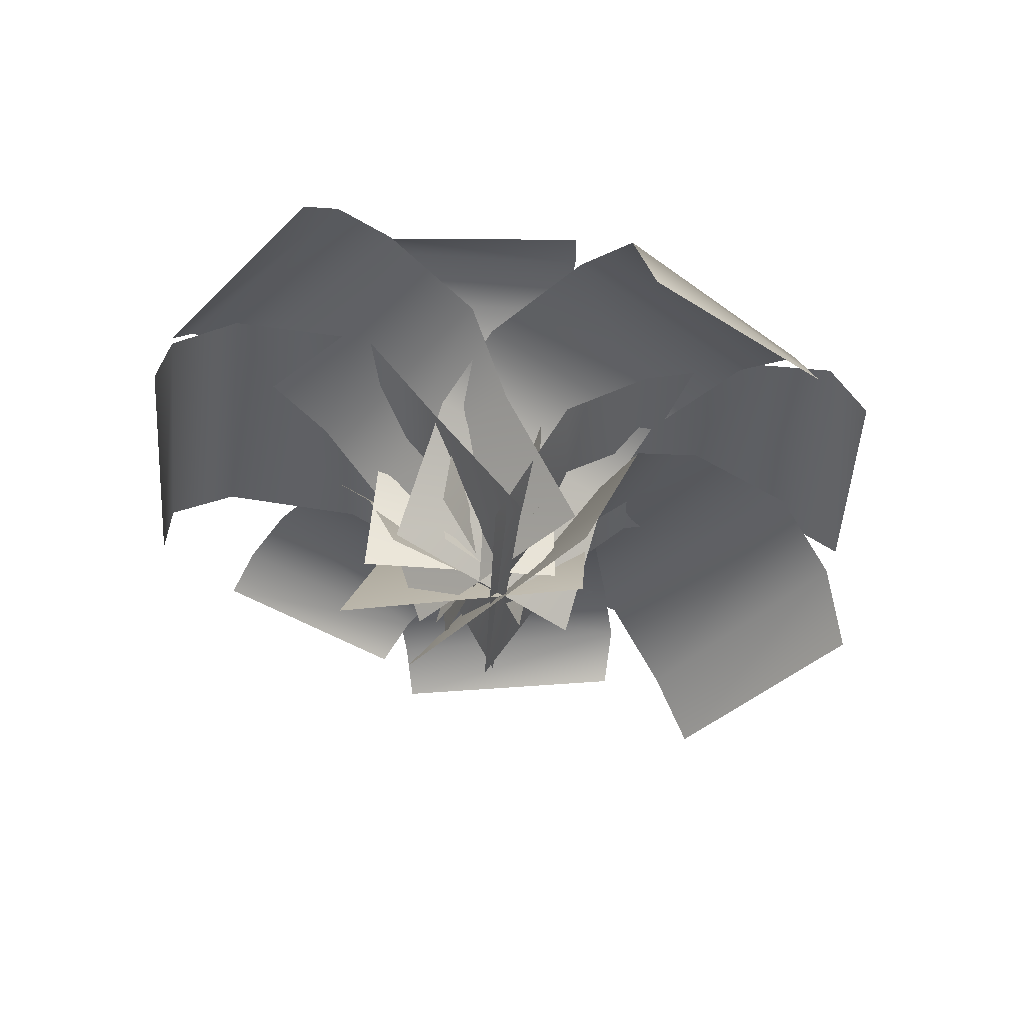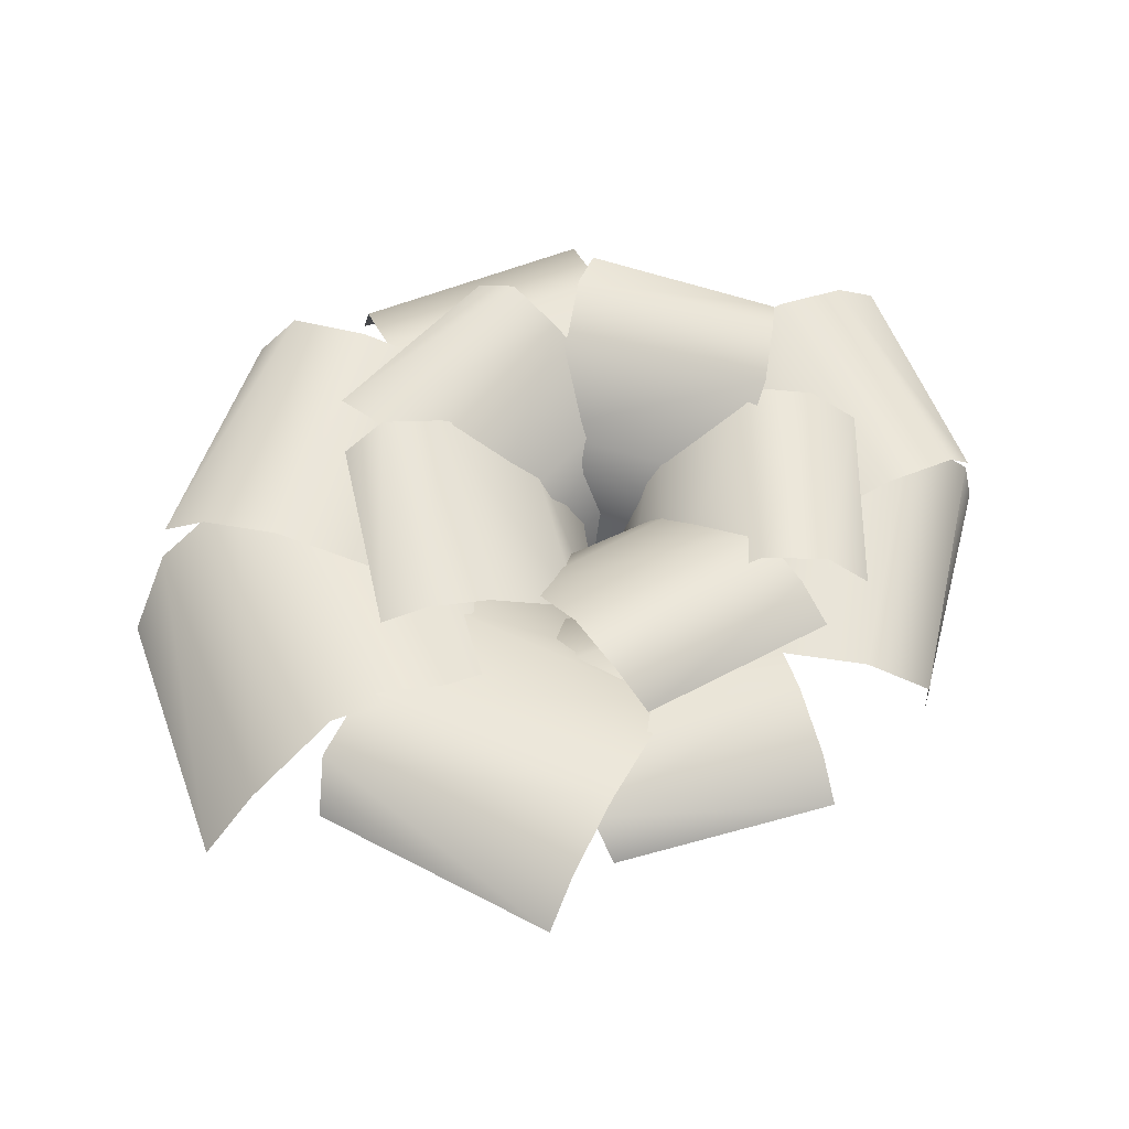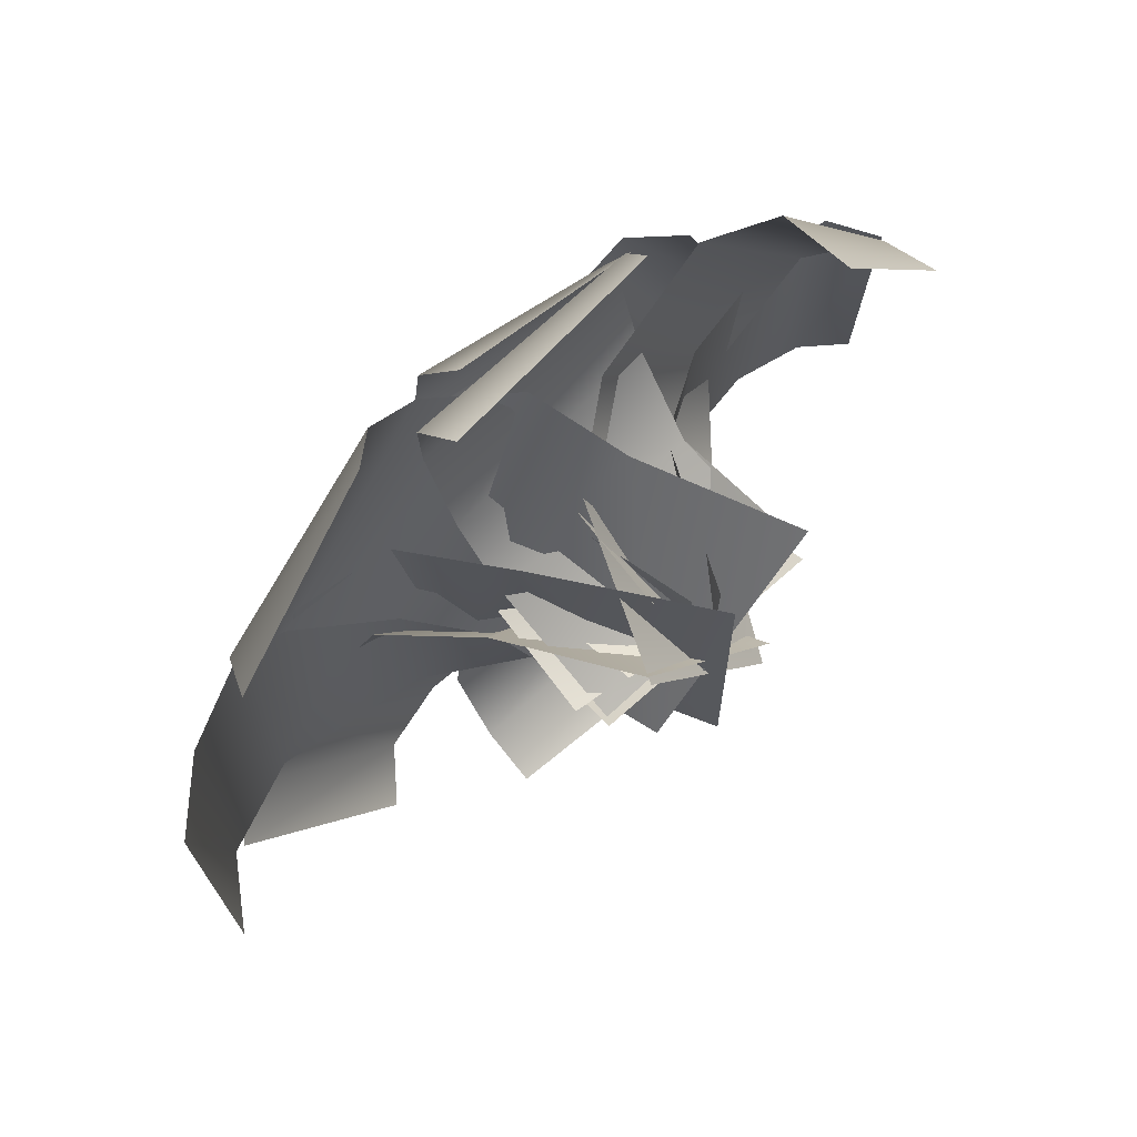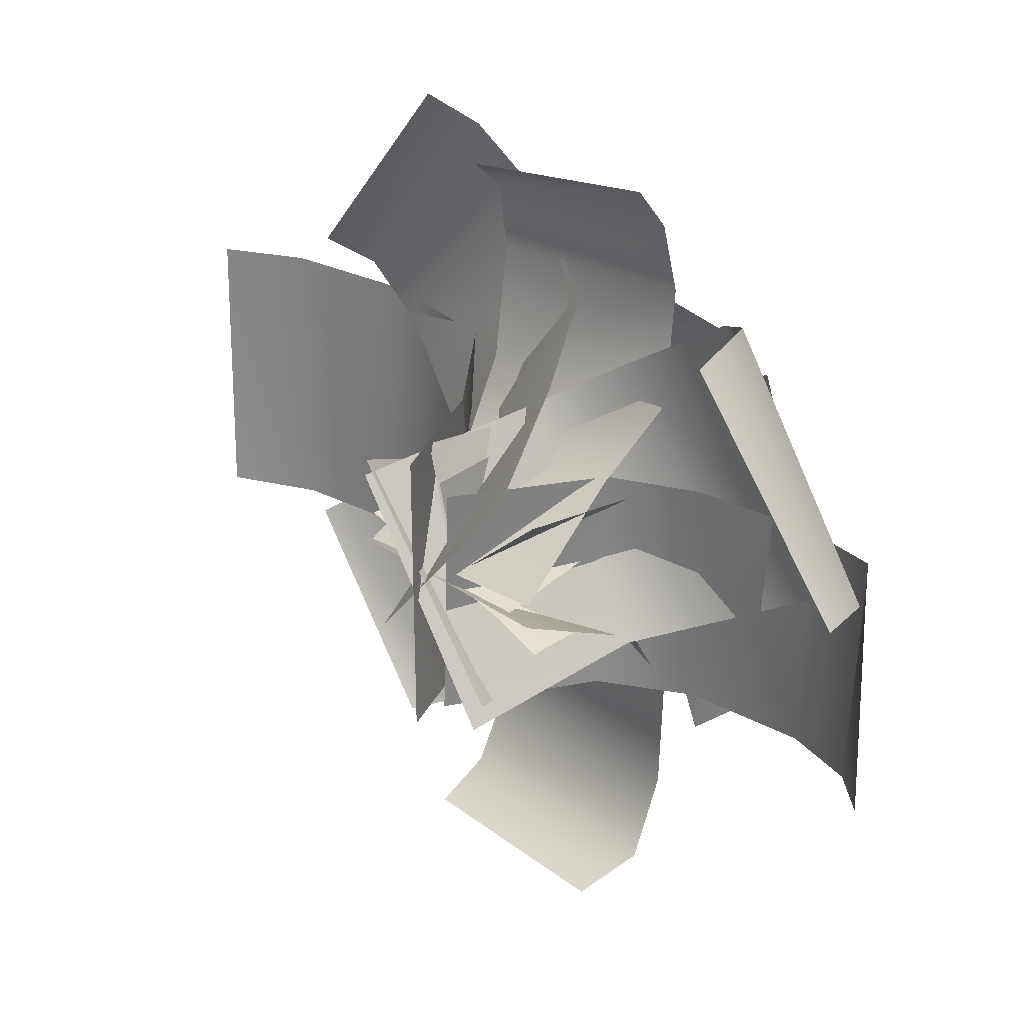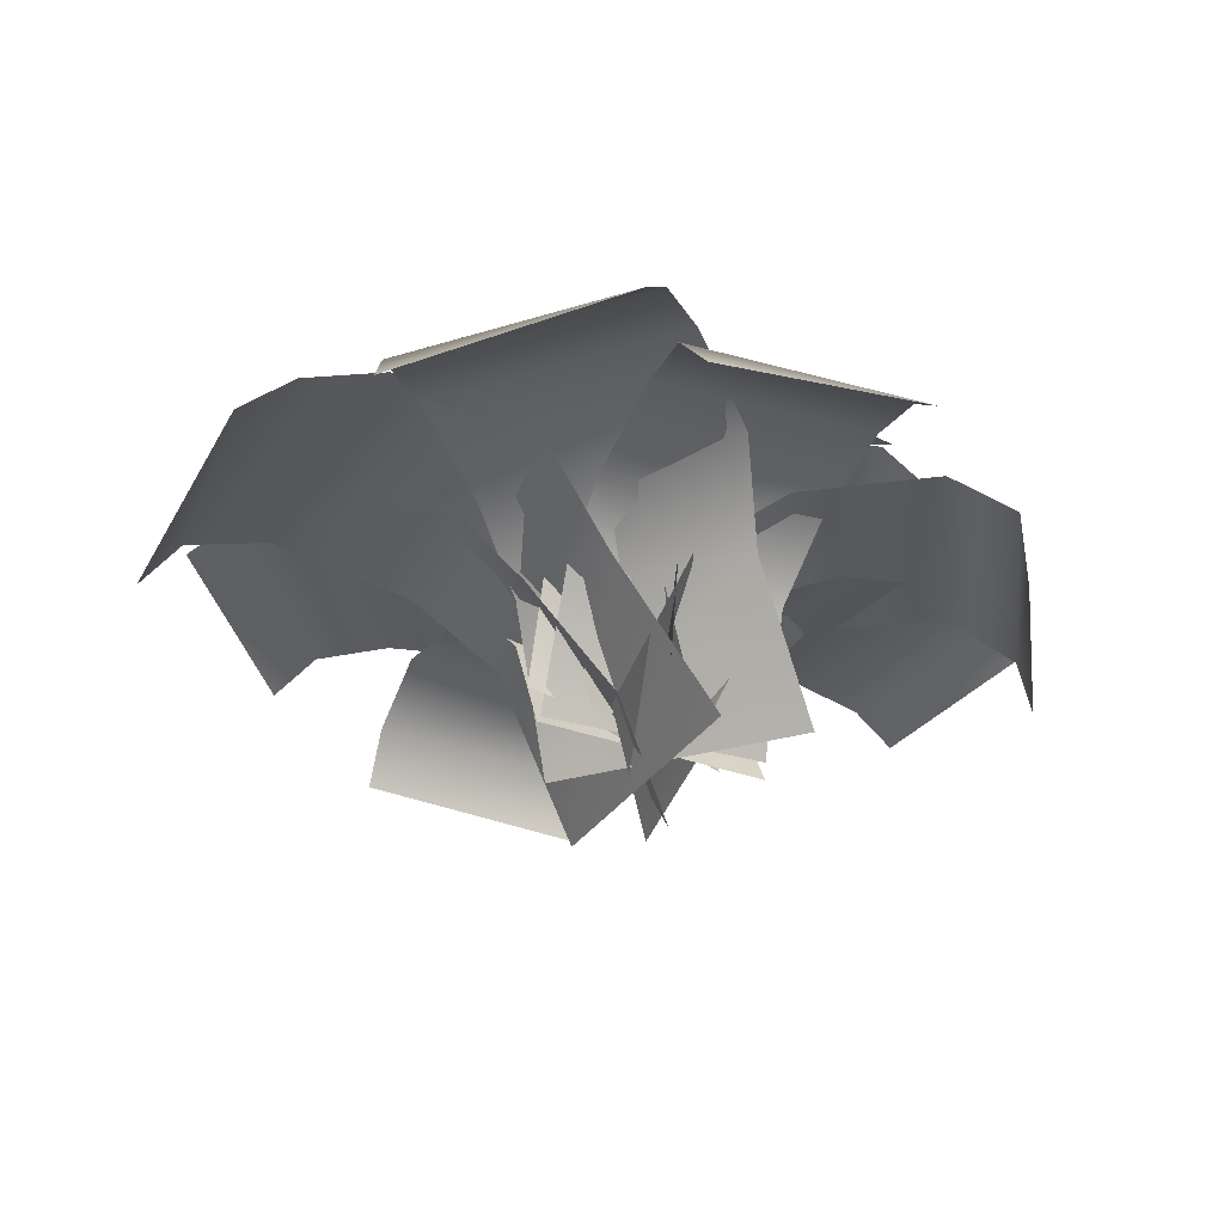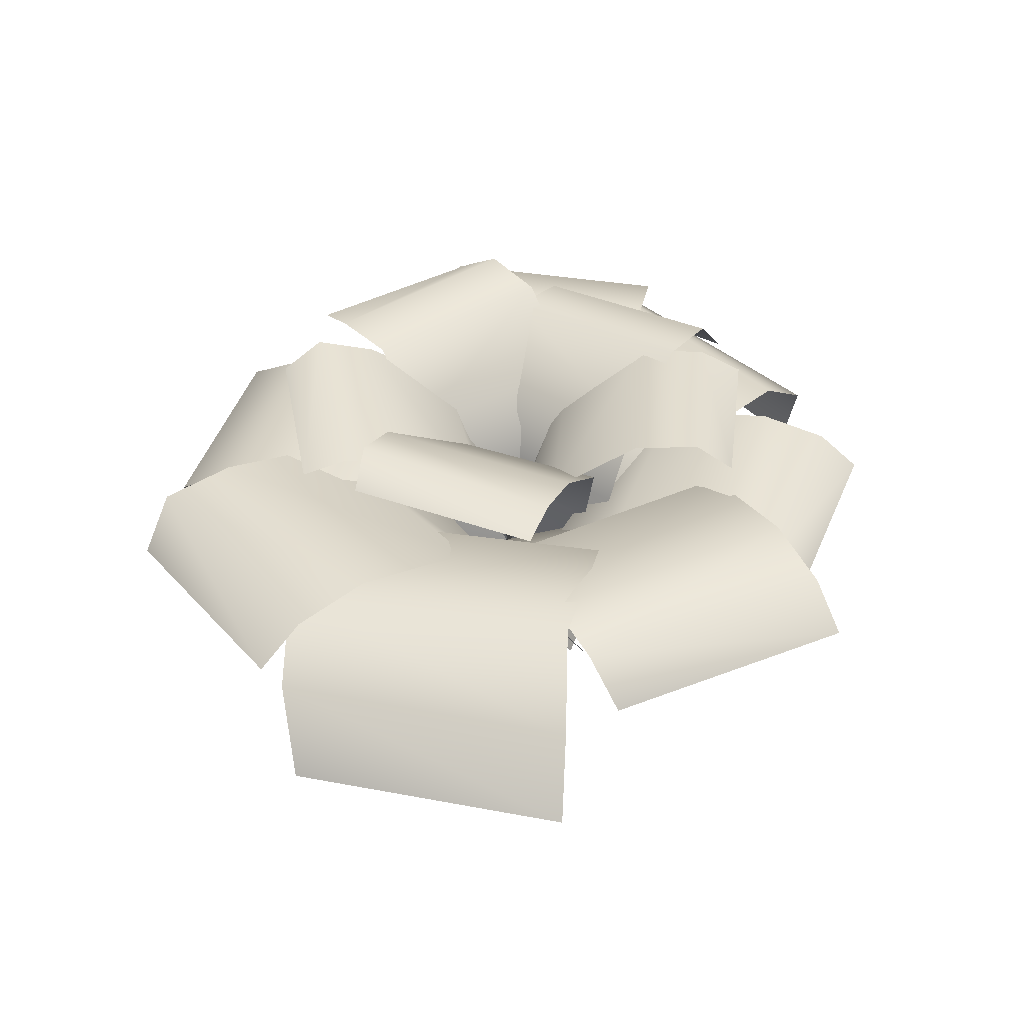
<metadata>
{"format":"obj","ext":"obj","renderer":"f3d","projection":"perspective","resolution":1024,"background":"white","views":[{"elev":-41.9,"azim":138.3,"up":"+Y"},{"elev":58.2,"azim":-22.2,"up":"+Y"},{"elev":67.1,"azim":-42.2,"up":"+Z"},{"elev":28.8,"azim":47.1,"up":"+Z"},{"elev":-32.1,"azim":-27.9,"up":"+Y"},{"elev":37.6,"azim":-75.8,"up":"+Y"}]}
</metadata>
<code>
o Plane
v -1.669 1.421 -4.981
v 1.291 1.275 -4.875
v -1.681 2.134 -4.625
v 1.442 2.134 -4.625
v -1.717 2.697 -3.607
v 1.406 2.587 -3.607
v -1.561 2.637 -1.976
v 1.561 2.47 -1.976
v -1.347 1.669 -1.122
v 1.561 1.857 -0.9428
v -1.561 -0.004097 -0.03622
v 1.561 -0.004097 -0.03622
v 4.923 2.331 -2.113
v 4.931 2.184 0.8486
v 4.373 2.744 -2.092
v 4.494 2.744 1.028
v 3.455 2.912 -2.057
v 3.576 2.802 1.064
v 1.942 2.637 -1.998
v 2.063 2.47 1.123
v 1.097 1.669 -1.751
v 1.031 1.857 1.163
v 0.004071 -0.004097 -1.923
v 0.1251 -0.004097 1.198
v 5.067 1.391 0.8958
v 3.069 1.227 3.538
v 4.897 2.124 0.8707
v 2.892 2.124 3.73
v 4.156 2.764 0.4894
v 2.151 2.641 3.349
v 2.614 2.709 -0.5231
v 0.6093 2.523 2.337
v 1.695 1.626 -0.8752
v -0.3365 1.837 1.673
v 0.8385 -0.2447 -1.768
v -1.167 -0.2447 1.091
v 1.019 2.314 4.809
v -1.756 2.175 4.452
v 1.067 2.704 4.291
v -1.87 2.704 4.02
v 1.147 2.863 3.427
v -1.791 2.759 3.157
v 1.278 2.603 2.003
v -1.659 2.446 1.732
v 1.15 1.689 1.181
v -1.57 1.867 0.7608
v 1.446 0.1086 0.1788
v -1.491 0.1086 -0.09191
v -2.841 2.36 5.063
v -4.855 2.199 2.514
v -2.381 2.813 4.671
v -4.6 2.813 2.062
v -1.614 2.997 4.019
v -3.833 2.877 1.41
v -0.349 2.695 2.943
v -2.568 2.513 0.3344
v 0.2123 1.634 2.157
v -1.705 1.84 -0.3994
v 1.271 -0.2006 1.565
v -0.9474 -0.2006 -1.044
v -6.274 1.495 2.121
v -6.143 1.319 -1.434
v -5.544 2.264 1.987
v -5.541 2.264 -1.764
v -4.36 2.953 1.726
v -4.356 2.821 -2.024
v -2.407 2.759 1.711
v -2.404 2.559 -2.04
v -1.381 1.596 1.454
v -1.163 1.823 -2.038
v -0.07815 -0.4124 1.713
v -0.07468 -0.4124 -2.037
v -5.393 2.36 -2.091
v -3.271 2.199 -4.548
v -4.923 2.812 -1.713
v -2.78 2.812 -4.382
v -4.138 2.997 -1.083
v -1.995 2.877 -3.752
v -2.844 2.695 -0.04404
v -0.7009 2.513 -2.713
v -1.967 1.634 0.3588
v 0.1819 1.841 -2.004
v -1.186 -0.1994 1.287
v 0.9567 -0.1994 -1.382
v -3.412 3.549 0.9973
v -2.988 3.599 -1.524
v -2.849 3.708 1.096
v -2.445 3.92 -1.558
v -2.066 3.557 1.203
v -1.695 3.681 -1.463
v -0.9398 2.864 1.319
v -0.5856 2.943 -1.353
v -0.5206 1.837 1.113
v 0.05473 2.129 -1.32
v -0.1837 0.1441 1.217
v 0.2204 0.3561 -1.437
v -2.752 3.549 -2.332
v -0.4284 3.599 -3.397
v -2.517 3.708 -1.811
v -0.09512 3.92 -2.967
v -2.166 3.557 -1.103
v 0.2474 3.681 -2.293
v -1.63 2.864 -0.106
v 0.7794 2.943 -1.314
v -1.224 1.837 0.1252
v 1.112 2.129 -0.7655
v -1.121 0.1441 0.4622
v 1.302 0.3561 -0.6939
v 1.18 3.549 -3.3
v 3.069 3.599 -1.577
v 0.7917 3.708 -2.88
v 2.803 3.92 -1.102
v 0.3457 3.637 -2.163
v 2.385 3.761 -0.4068
v -0.43 2.864 -1.396
v 1.624 2.943 0.349
v -0.4841 1.837 -0.9322
v 1.249 2.129 0.8696
v -0.7538 0.1441 -0.7051
v 1.258 0.3561 1.072
v 3.479 3.064 0.1297
v 2.508 3.114 2.495
v 2.97 3.473 -0.192
v 1.989 3.685 2.307
v 2.195 3.557 -0.5385
v 1.244 3.681 1.979
v 1.122 2.864 -0.9004
v 0.1868 2.943 1.627
v 0.6682 1.837 -0.7923
v -0.4305 2.129 1.454
v 0.3624 0.1441 -0.9678
v -0.6178 0.3561 1.531
v 1.724 3.228 2.92
v -0.8133 3.278 3.234
v 1.606 3.518 2.393
v -1.052 3.73 2.766
v 1.426 3.557 1.529
v -1.234 3.681 1.936
v 1.215 2.864 0.4172
v -1.446 2.943 0.8422
v 0.8977 1.837 0.07441
v -1.598 2.129 0.2193
v 0.9006 0.1441 -0.2781
v -1.757 0.3561 0.09389
f 3 4 1
f 5 6 3
f 7 8 6
f 9 10 7
f 11 12 9
f 15 16 14
f 17 18 15
f 19 20 17
f 21 22 19
f 23 24 22
f 27 28 26
f 29 30 28
f 31 32 29
f 33 34 31
f 35 36 34
f 39 40 37
f 41 42 40
f 43 44 41
f 45 46 44
f 47 48 45
f 51 52 49
f 53 54 52
f 55 56 54
f 57 58 56
f 59 60 57
f 63 64 61
f 65 66 63
f 67 68 66
f 69 70 68
f 71 72 69
f 75 76 73
f 77 78 76
f 79 80 78
f 81 82 80
f 83 84 81
f 87 88 85
f 89 90 87
f 91 92 90
f 93 94 92
f 95 96 93
f 99 100 97
f 101 102 99
f 103 104 102
f 105 106 104
f 107 108 105
f 111 112 110
f 113 114 111
f 115 116 114
f 117 118 115
f 119 120 118
f 123 124 121
f 125 126 123
f 127 128 125
f 129 130 127
f 131 132 130
f 135 136 134
f 137 138 136
f 139 140 137
f 141 142 139
f 143 144 142
f 4 2 1
f 6 4 3
f 5 7 6
f 10 8 7
f 12 10 9
f 13 15 14
f 18 16 15
f 20 18 17
f 22 20 19
f 21 23 22
f 25 27 26
f 27 29 28
f 32 30 29
f 34 32 31
f 33 35 34
f 40 38 37
f 39 41 40
f 44 42 41
f 43 45 44
f 48 46 45
f 52 50 49
f 51 53 52
f 53 55 54
f 55 57 56
f 60 58 57
f 64 62 61
f 66 64 63
f 65 67 66
f 67 69 68
f 72 70 69
f 76 74 73
f 75 77 76
f 77 79 78
f 79 81 80
f 84 82 81
f 88 86 85
f 90 88 87
f 89 91 90
f 91 93 92
f 96 94 93
f 100 98 97
f 102 100 99
f 101 103 102
f 103 105 104
f 108 106 105
f 109 111 110
f 114 112 111
f 113 115 114
f 118 116 115
f 117 119 118
f 124 122 121
f 126 124 123
f 128 126 125
f 130 128 127
f 129 131 130
f 133 135 134
f 135 137 136
f 140 138 137
f 142 140 139
f 141 143 142

</code>
